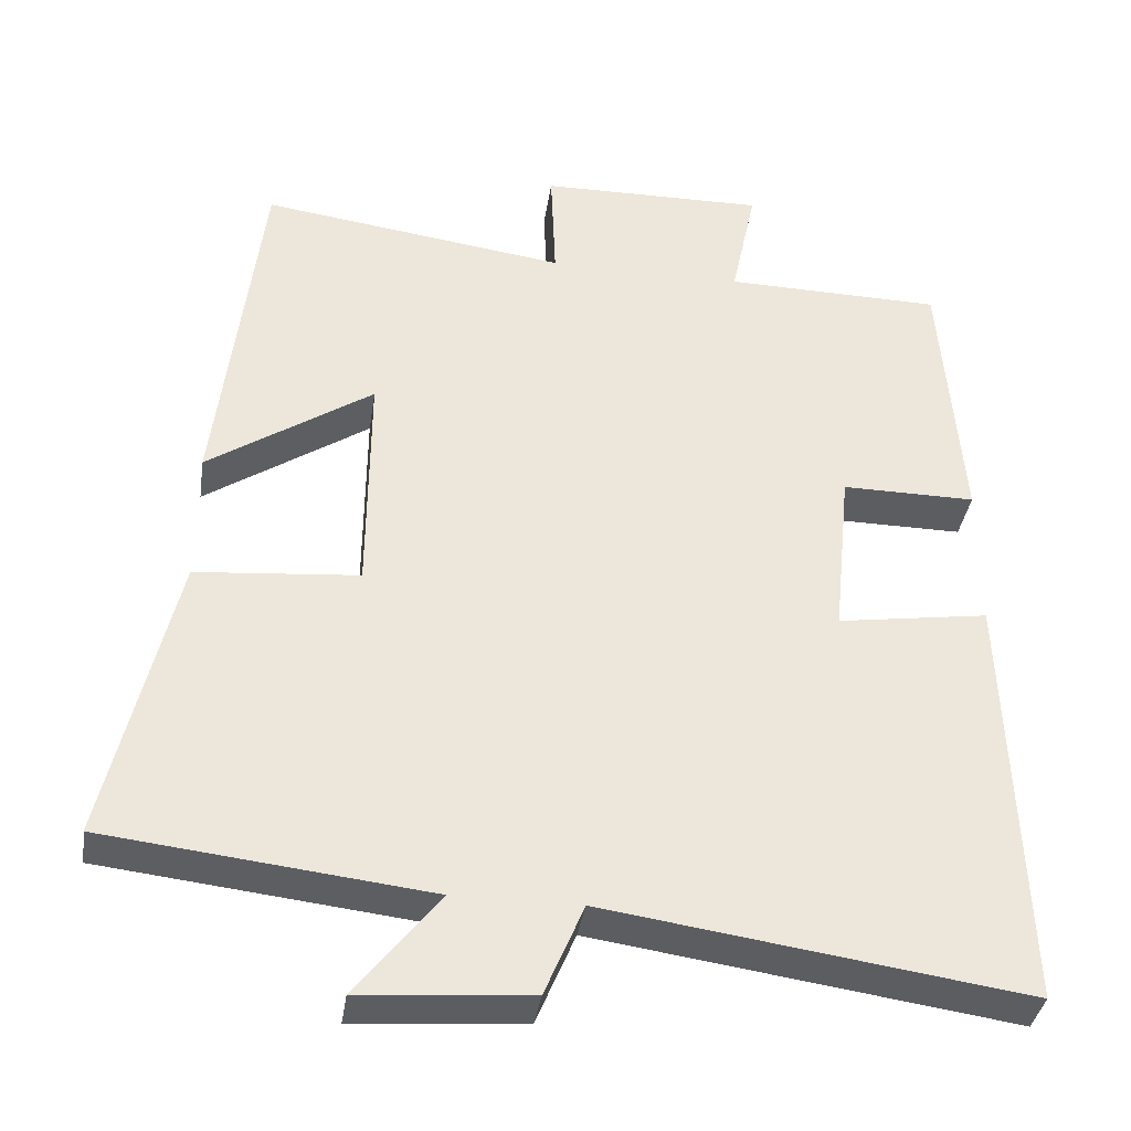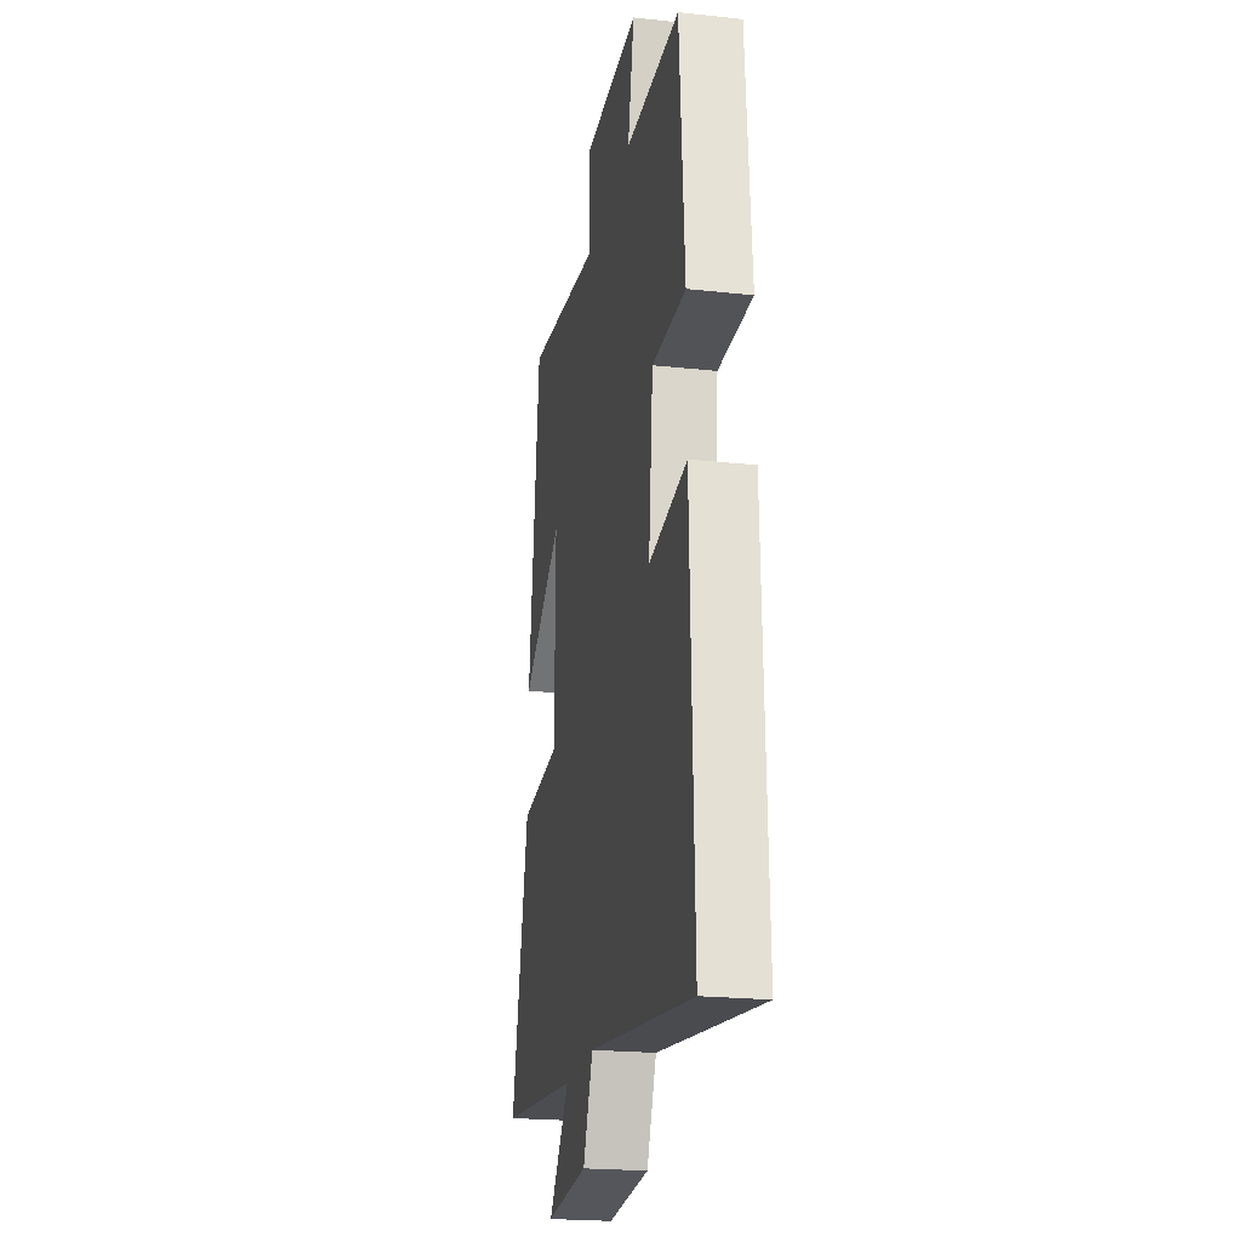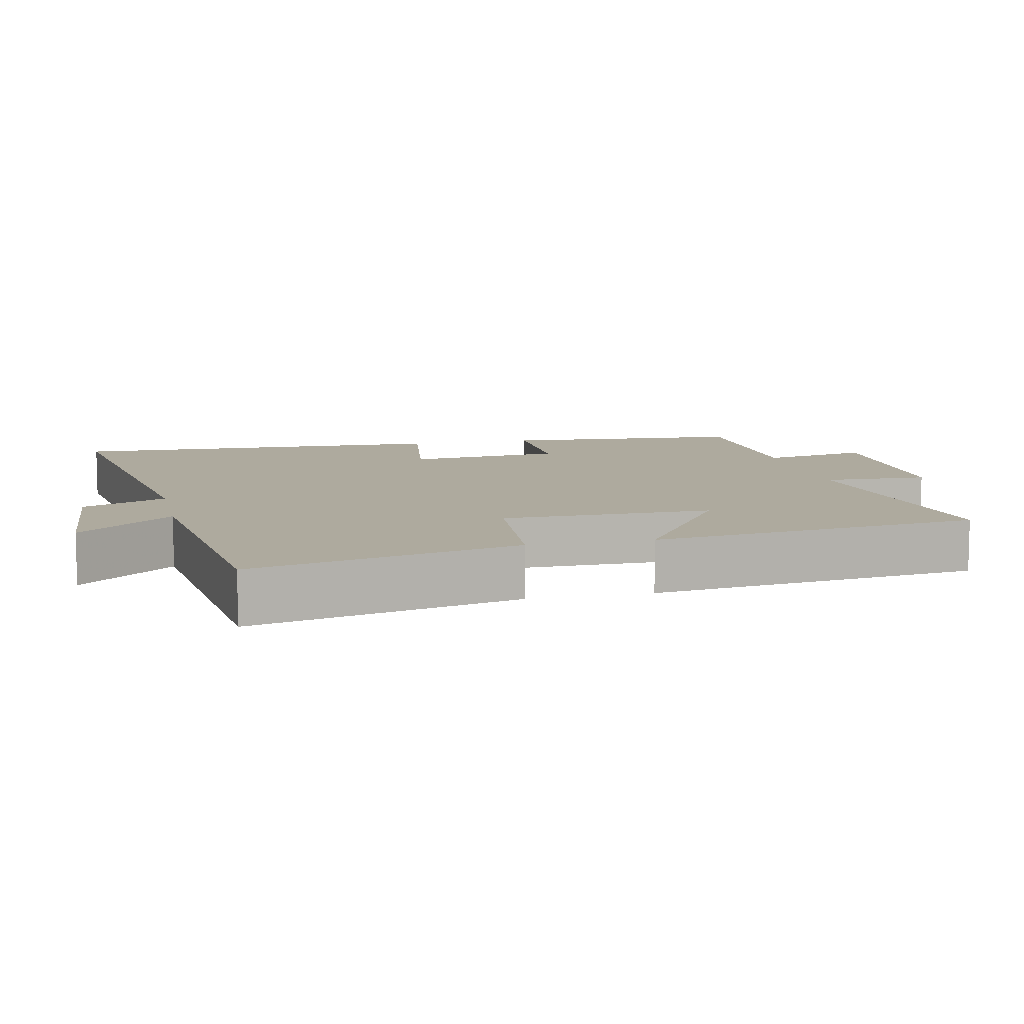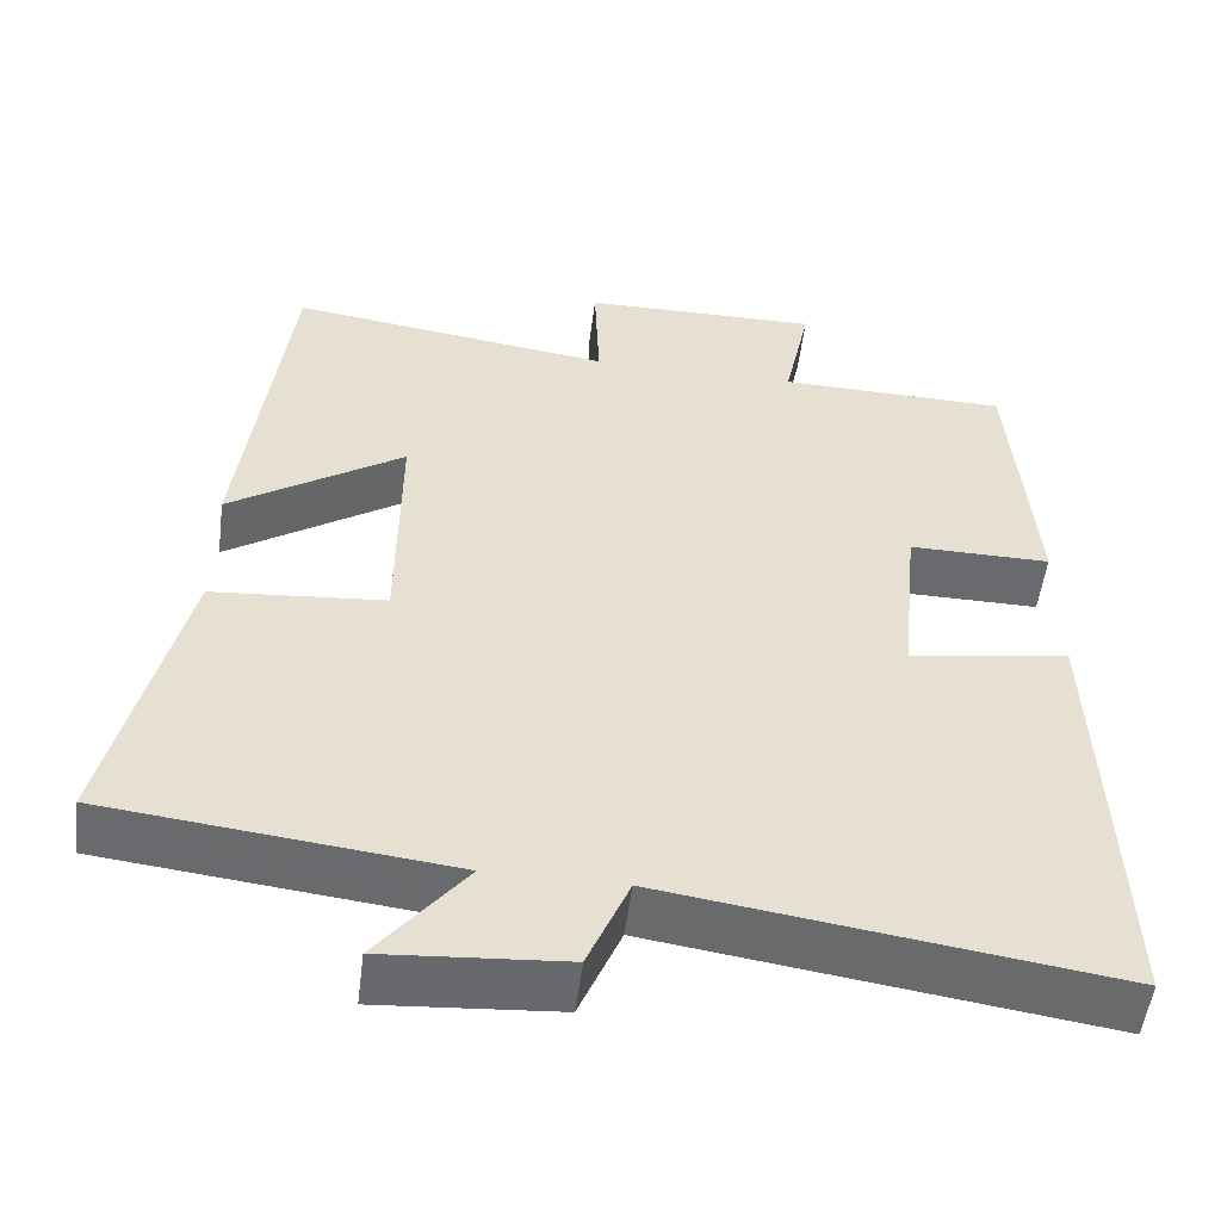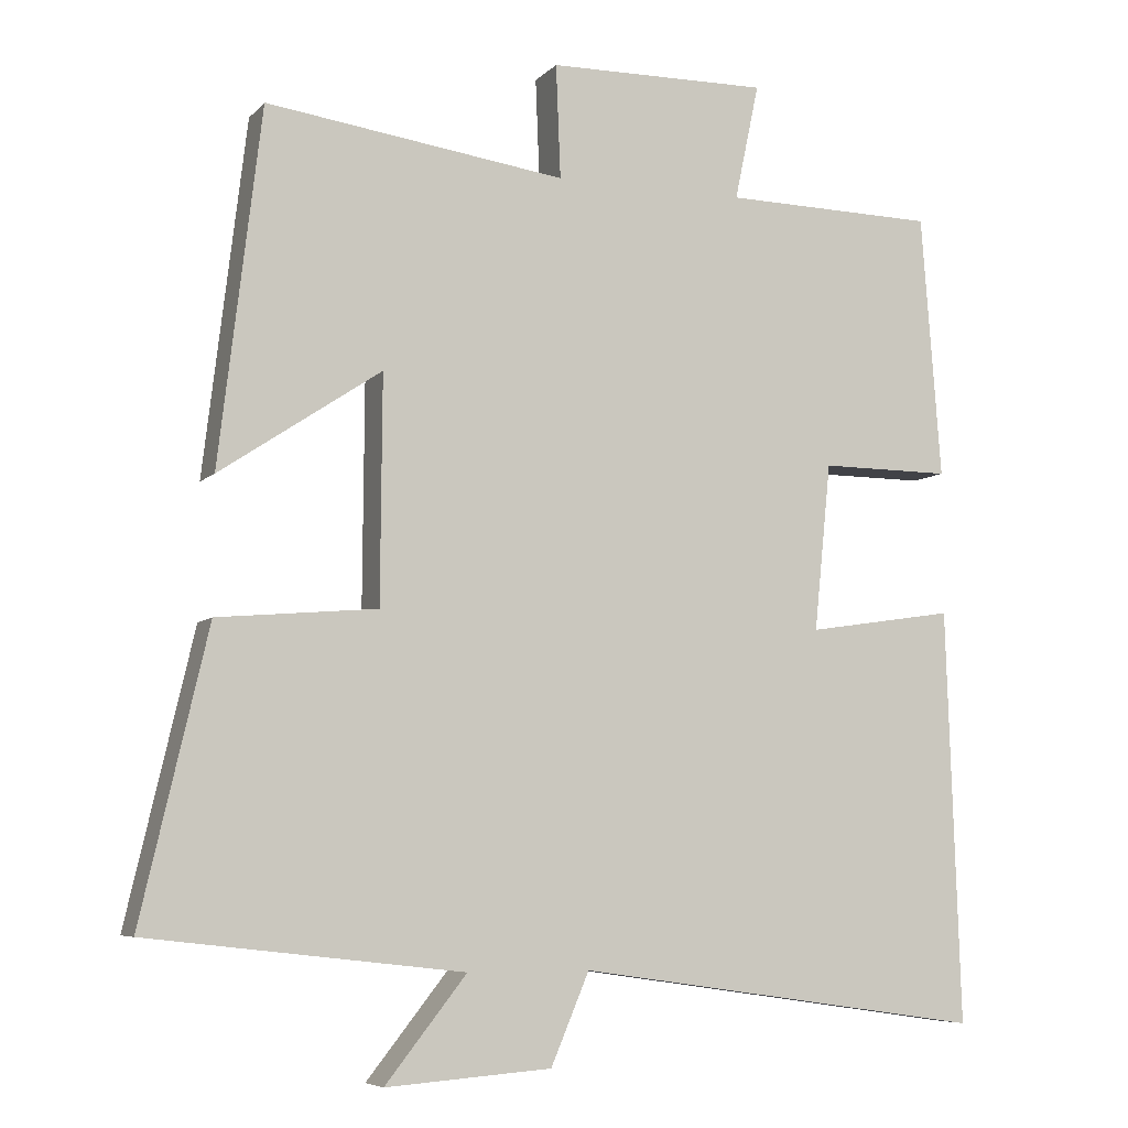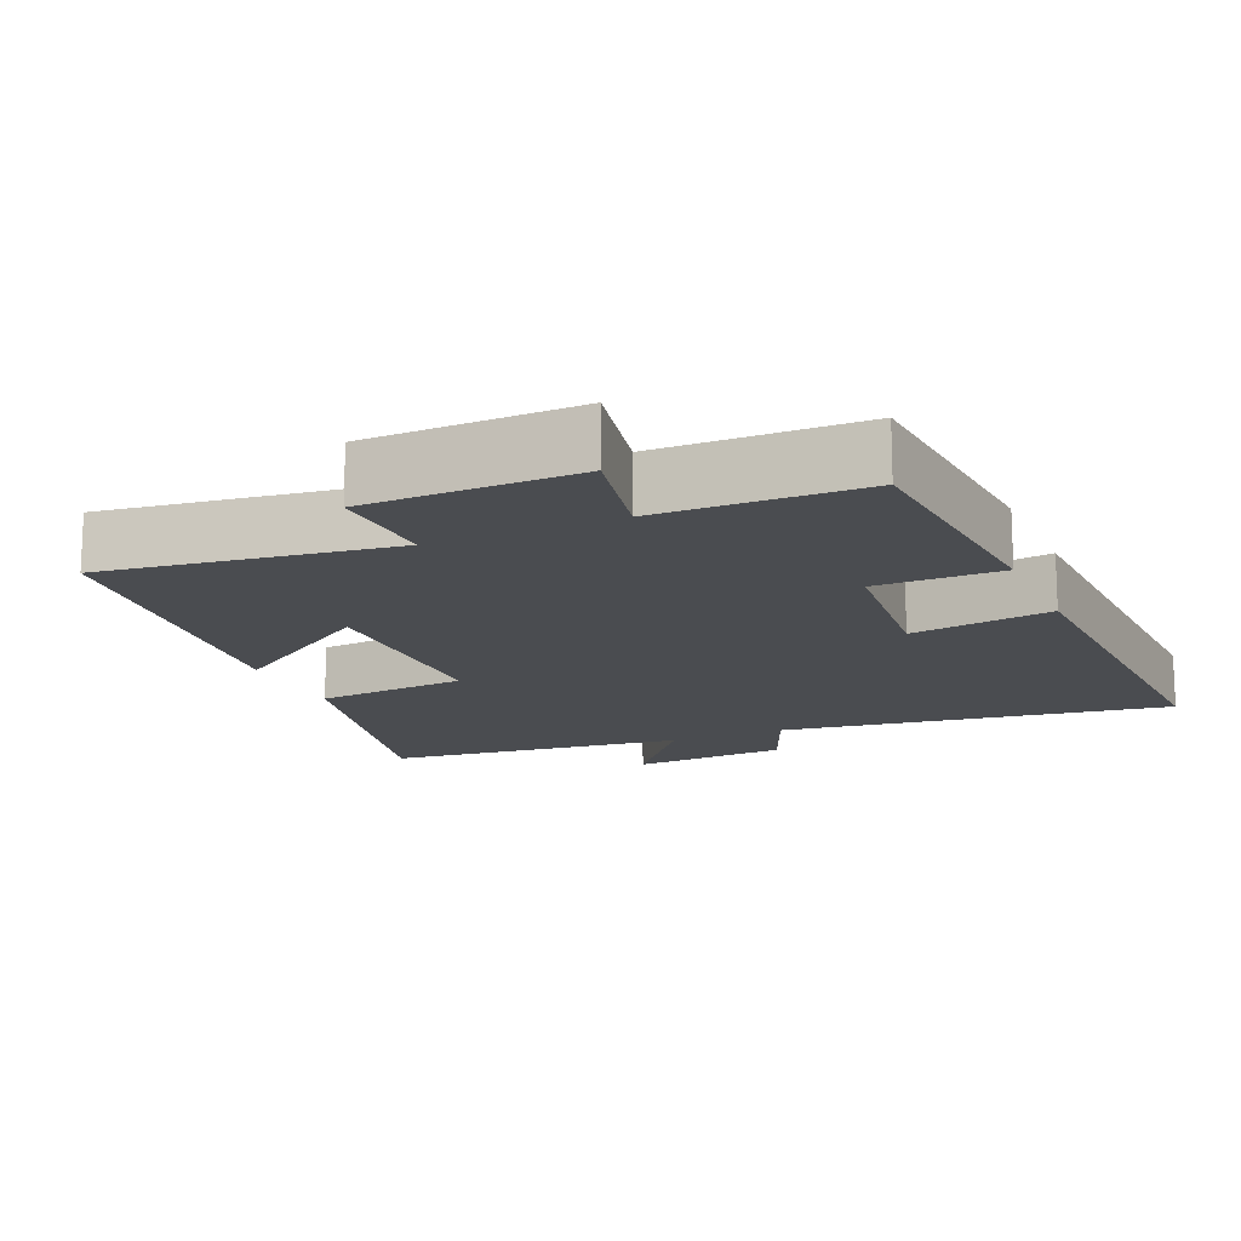
<metadata>
{"format":"obj","ext":"obj","renderer":"f3d","projection":"perspective","resolution":1024,"background":"white","views":[{"elev":-37.1,"azim":-8.5,"up":"+Z"},{"elev":-22.1,"azim":79.3,"up":"+Z"},{"elev":9.3,"azim":-102.7,"up":"+Y"},{"elev":-53.0,"azim":-7.2,"up":"+Z"},{"elev":-6.6,"azim":-22.6,"up":"+Z"},{"elev":-15.0,"azim":23.8,"up":"+Y"}]}
</metadata>
<code>
v 0.518 0.07 -0.577
v -0.016 0.07 -0.5
v -0.066 0.07 -0.618
v -0.282 0.07 -0.634
v -0.176 0.07 -0.5
v -0.587 0.07 -0.453
v -0.5 0.07 -0.079
v -0.292 0.07 -0.061
v -0.29 0.07 0.233
v -0.5 0.07 0.093
v -0.445 0.07 0.554
v -0.054 0.07 0.5
v -0.06 0.07 0.648
v 0.228 0.07 0.652
v 0.196 0.07 0.5
v 0.474 0.07 0.495
v 0.5 0.07 0.151
v 0.329 0.07 0.152
v 0.307 0.07 -0.066
v 0.5 0.07 -0.037
v 0.518 0 -0.577
v -0.016 0 -0.5
v -0.066 0 -0.618
v -0.282 0 -0.634
v -0.176 0 -0.5
v -0.587 0 -0.453
v -0.5 0 -0.079
v -0.292 0 -0.061
v -0.29 0 0.233
v -0.5 0 0.093
v -0.445 0 0.554
v -0.054 0 0.5
v -0.06 0 0.648
v 0.228 0 0.652
v 0.196 0 0.5
v 0.474 0 0.495
v 0.5 0 0.151
v 0.329 0 0.152
v 0.307 0 -0.066
v 0.5 0 -0.037
f 19 20 1 2
f 18 19 2
f 15 16 17 18
f 15 18 2
f 12 13 14 15
f 12 15 2 3
f 9 10 11 12
f 8 9 12 3
f 5 6 7 8
f 5 8 3
f 3 4 5
f 22 21 40 39
f 22 39 38
f 38 37 36 35
f 22 38 35
f 35 34 33 32
f 23 22 35 32
f 32 31 30 29
f 23 32 29 28
f 28 27 26 25
f 23 28 25
f 25 24 23
f 1 21 22 2
f 2 22 23 3
f 3 23 24 4
f 4 24 25 5
f 5 25 26 6
f 6 26 27 7
f 7 27 28 8
f 8 28 29 9
f 9 29 30 10
f 10 30 31 11
f 11 31 32 12
f 12 32 33 13
f 13 33 34 14
f 14 34 35 15
f 15 35 36 16
f 16 36 37 17
f 17 37 38 18
f 18 38 39 19
f 19 39 40 20
f 20 40 21 1

</code>
